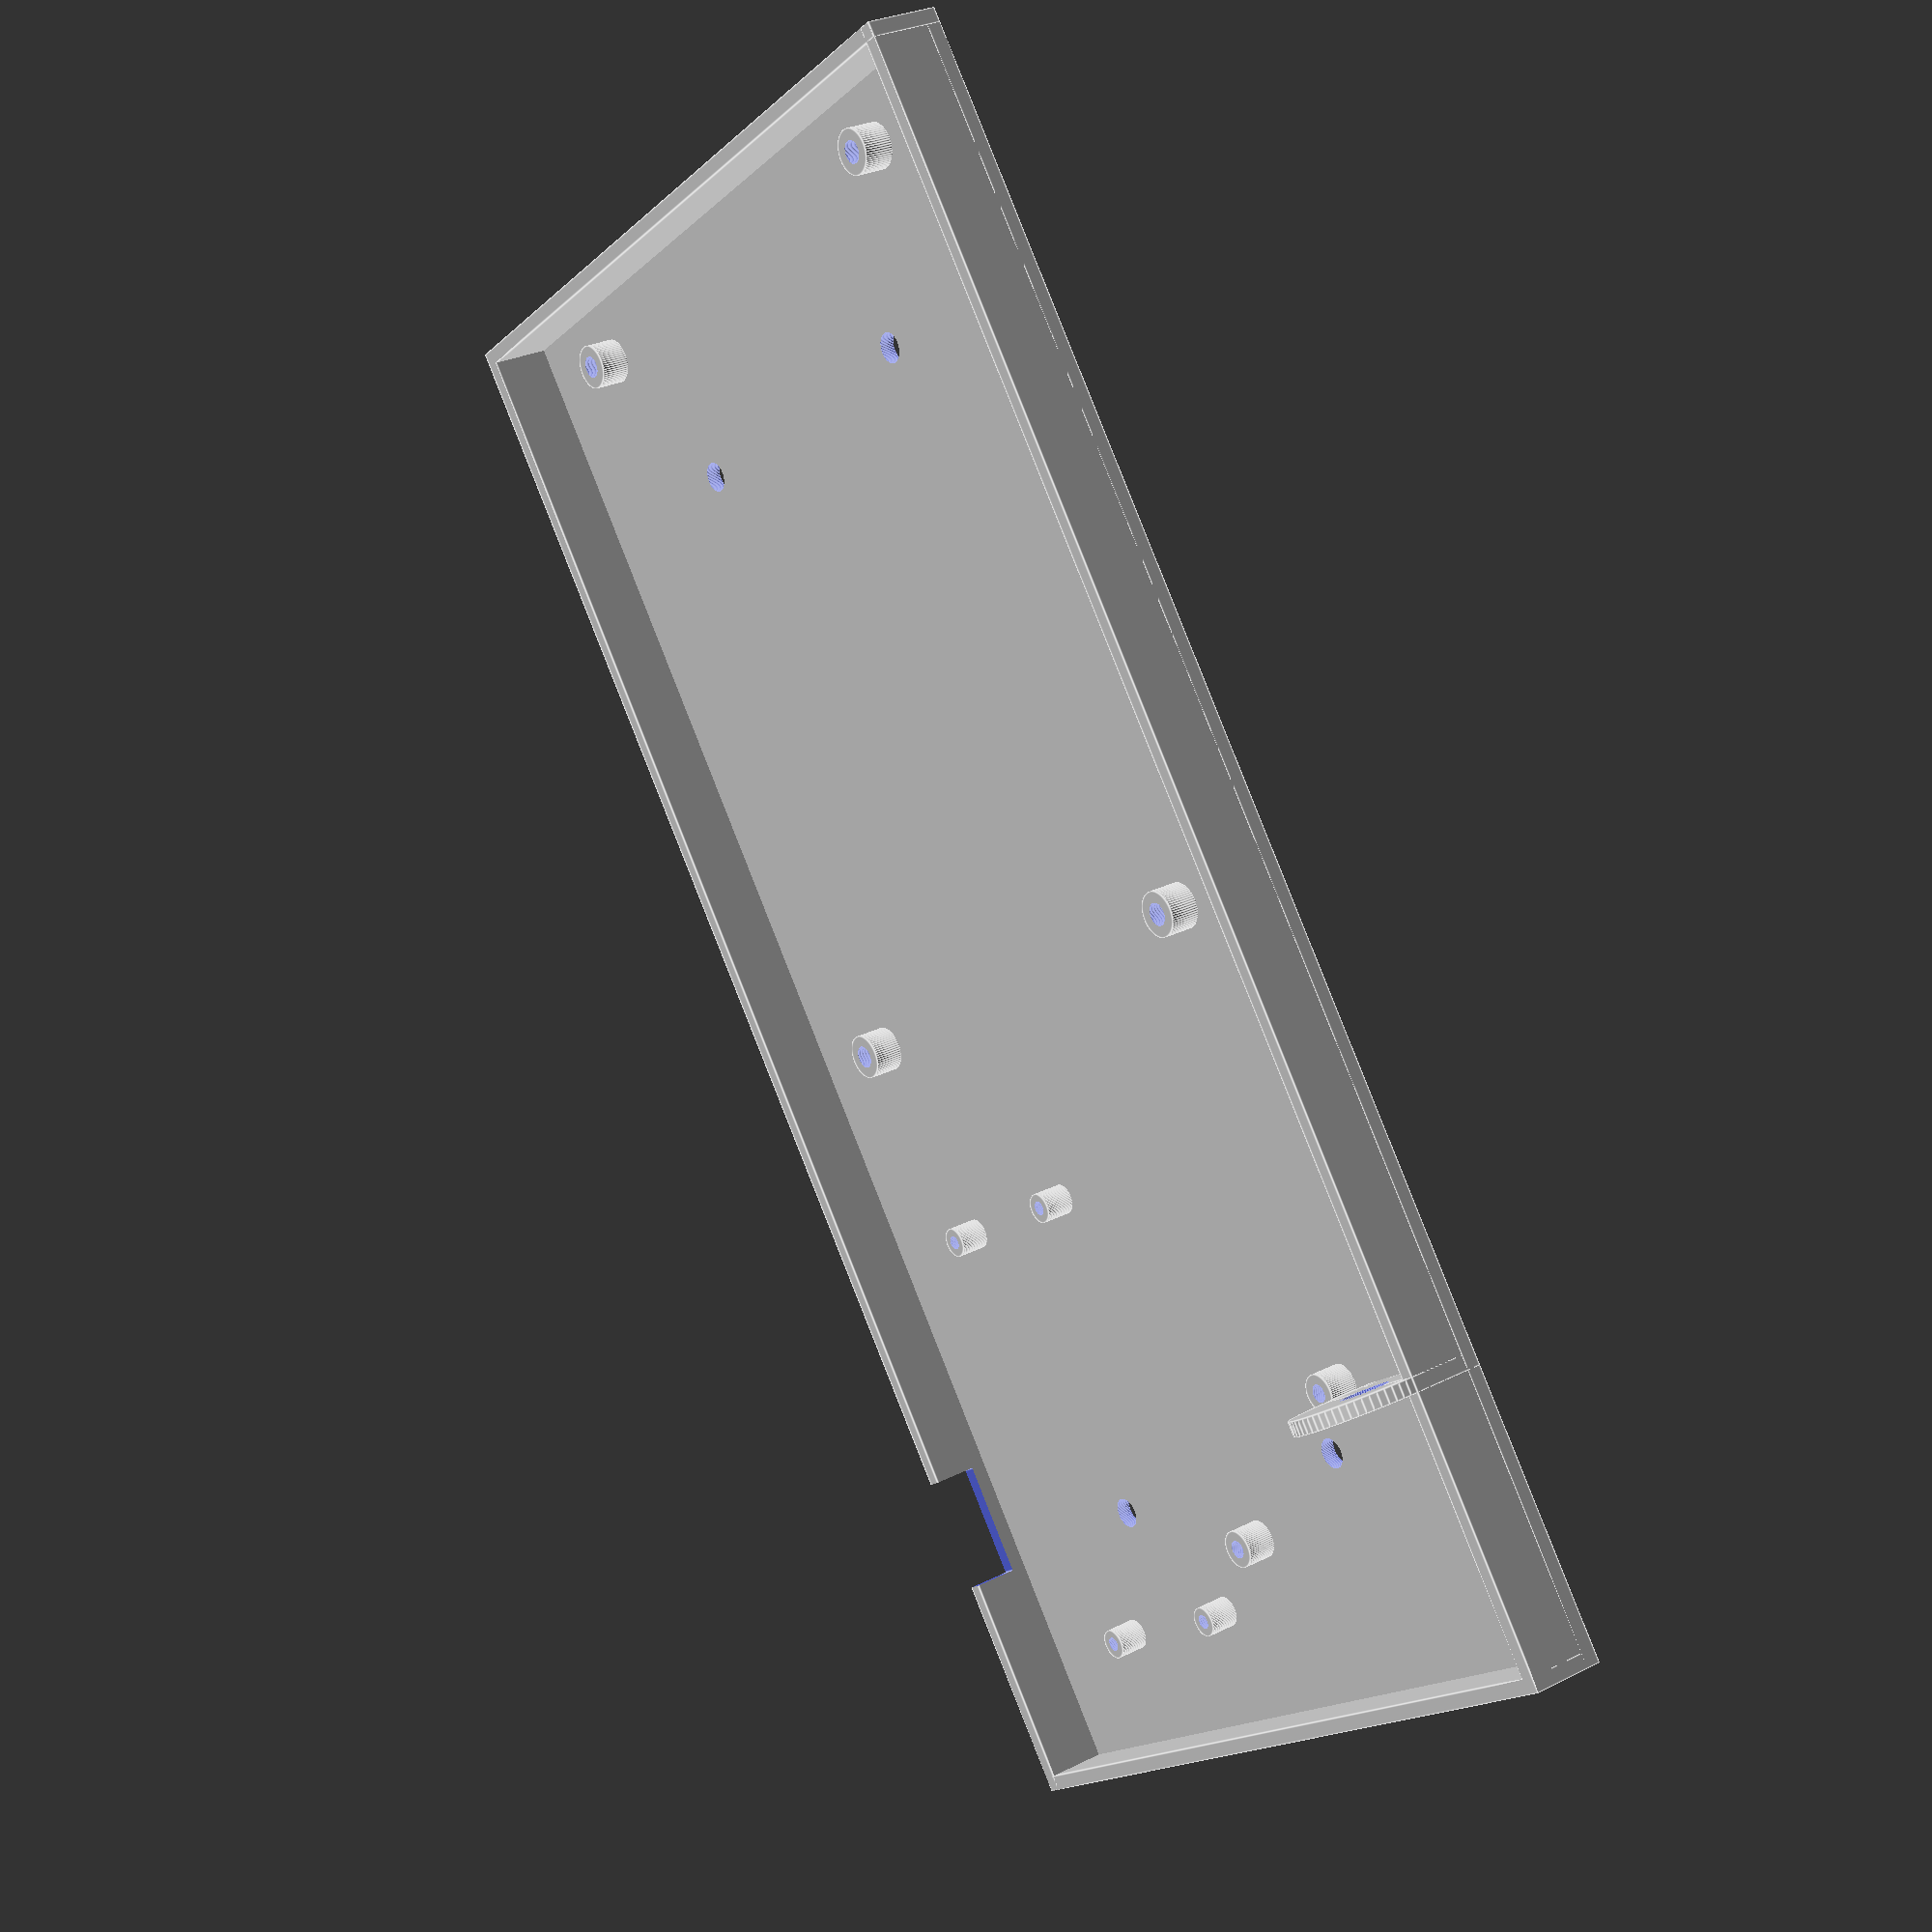
<openscad>
$fn=64;
outer_y = 115;
outer_x = 215;
legs_height = 6;
wall_width = 2;
wall_height = 10;

module bottom() {
  bottom_height = 2;

  module bottom_mounts() {
    translate([32, 32, -0.1]) cylinder(d = 4, h = bottom_height + 1);
    translate([32, 82, -0.1]) cylinder(d = 4, h = bottom_height + 1);

    translate([182, 32, -0.1]) cylinder(d = 4, h = bottom_height + 1);
    translate([182, 82, -0.1]) cylinder(d = 4, h = bottom_height + 1);
  }

  difference() {
    cube([outer_x, outer_y, bottom_height]);
    bottom_mounts();
  }
}

module bpi_m2_zero_mounts() {
  start_x = 140;
  start_y = 23;
  x_dist = 58;
  y_dist = 23;

  module mount() {
    difference() {
      cylinder(d = 4, h = legs_height);
      cylinder(d = 1.9, h = legs_height + 1);
    }
  }

  translate([start_x, start_y, 0]) mount();
  translate([start_x + x_dist, start_y, 0]) mount();
  translate([start_x, start_y + y_dist, 0]) mount();
  translate([start_x + x_dist, start_y + y_dist, 0]) mount();
}

module skr_14t_mounts() {
  x_dist = 102;
  y_dist = 77;
  start_x = 10;
  start_y = (outer_y - y_dist) / 2;

  module mount() {
    difference() {
      cylinder(d = 6, h = legs_height);
      cylinder(d = 3, h = legs_height + 1);
    }
  }

  translate([start_x, start_y, 0]) mount();
  translate([start_x + x_dist, start_y, 0]) mount();
  translate([start_x, start_y + y_dist, 0]) mount();
  translate([start_x + x_dist, start_y + y_dist, 0]) mount();
}

module lm2596_mounts() {
  start_x = 190;
  start_y = 60;
  x_dist = -16;
  y_dist = 30;

  module mount() {
    difference() {
      cylinder(d = 5, h = legs_height);
      cylinder(d = 2.4, h = legs_height + 1);
    }
  }

  translate([start_x, start_y, 0]) mount();
  translate([start_x + x_dist, start_y + y_dist, 0]) mount();
}

module antenna_mount() {
  start_y = outer_y - 20;
  start_x = outer_x - 40;

  module wall() {
    translate([start_x, start_y + 10, 10]) rotate([0, 90, 0]) cylinder(d = 20, h = 2, $fn=64);
    translate([start_x , start_y + 0, 0]) cube([2, 20, 10]);
  }

  module hole() {
    translate([start_x - 0.5, start_y + 10, 10]) rotate([0, 90, 0]) cylinder(d = 6.5, h = 3, $fn=64);
  }

  difference() {
    wall();
    hole();
  }
}

module top_wall() {
  translate([0, outer_y - wall_width, 0]) cube([outer_x, wall_width, wall_height]);
}
module bottom_wall() {
  module wall() {
    cube([outer_x, wall_width, wall_height]);
  }

  module usb_cutout() {
    width = 15.2;
    start_x = 198 - 13 - width;
    start_z = 4;
    height = 80;
    translate([start_x, -15, start_z]) cube([width, 30, height]);
  }

  difference() {
    wall();
    usb_cutout();
  }
}
module right_wall() {
  translate([0, 0, 0]) cube([wall_width, outer_y, wall_height]);
}
module left_wall() {
  translate([outer_x - wall_width, 0, 0]) cube([wall_width, outer_y, wall_height]);
}

bottom();
skr_14t_mounts();
bpi_m2_zero_mounts();
lm2596_mounts();
antenna_mount();

left_wall();
right_wall();
bottom_wall();
top_wall();

</openscad>
<views>
elev=332.3 azim=52.7 roll=52.5 proj=p view=edges
</views>
